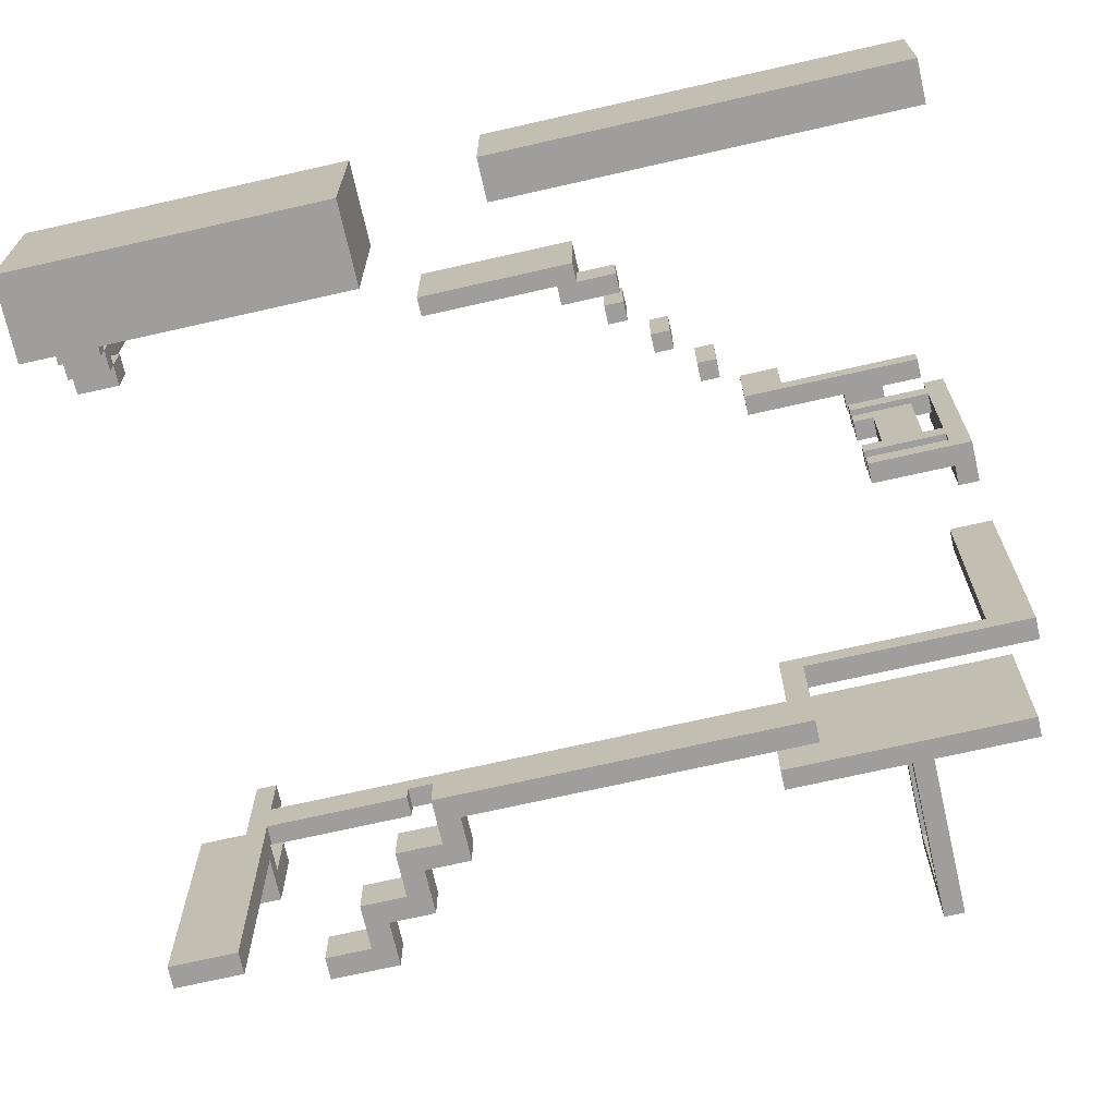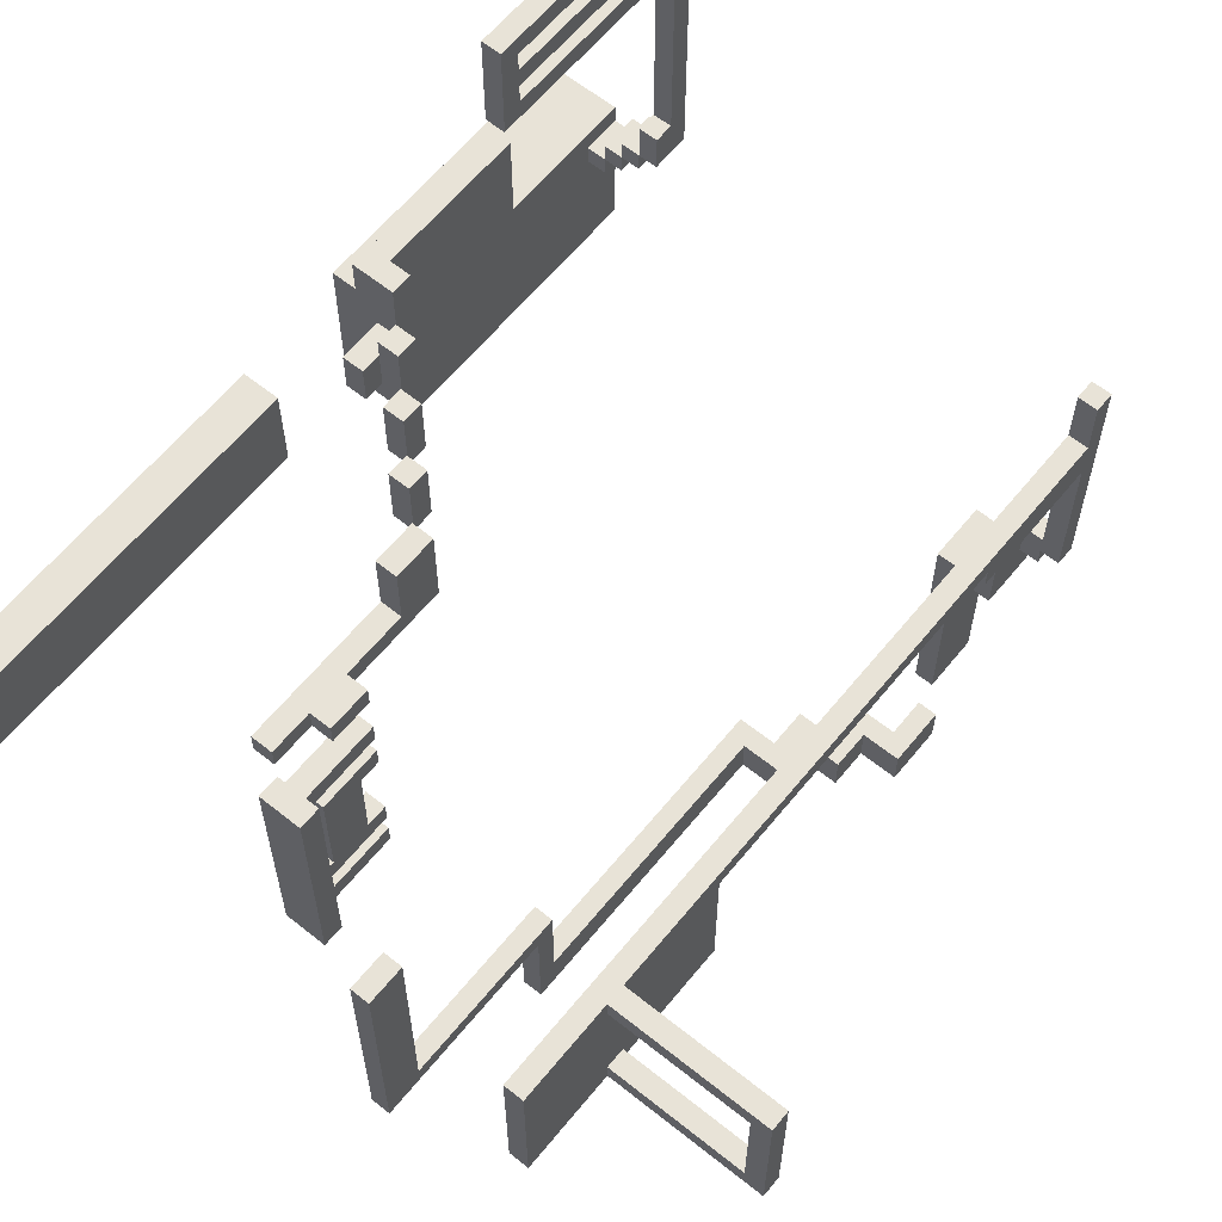
<metadata>
{"format":"obj","ext":"obj","renderer":"f3d","projection":"perspective","resolution":1024,"background":"white","views":[{"elev":-70.9,"azim":12.8,"up":"+Z"},{"elev":61.9,"azim":129.1,"up":"+Z"}]}
</metadata>
<code>
g Level Design
v -20 0 1
v -20 0 -7
v -20 3 1
v -20 3 -7
v -20 4 1
v -20 4 -0
v -20 4 -1
v -20 4 -7
v -20 5 1
v -20 5 -0
v -20 5 -1
v -20 6 2
v -20 6 1
v -20 6 -0
v -20 7 20
v -20 7 2
v -20 7 1
v -20 8 20
v -20 8 2
v -18 27 -8
v -18 27 -20
v -18 28 -9
v -18 28 -20
v -18 29 -5
v -18 29 -8
v -18 30 -7
v -18 30 -9
v -18 31 7
v -18 31 -5
v -18 31 -6
v -18 31 -7
v -18 32 7
v -18 32 -6
v -12 29 -16
v -12 29 -18
v -12 30 -16
v -12 30 -18
v -10 27 -16
v -10 27 -18
v -10 29 -16
v -10 29 -18
v -9 7 19
v -9 7 18
v -9 7 17
v -9 7 16
v -9 8 19
v -9 8 18
v -9 8 17
v -9 8 16
v -8 25 -16
v -8 25 -18
v -8 27 -16
v -8 27 -18
v -6 23 -16
v -6 23 -18
v -6 25 -16
v -6 25 -18
v -5 10 20
v -5 10 15
v -5 11 20
v -5 11 15
v 1 0 -0
v 1 0 -5
v 1 1 -0
v 1 1 -5
v 1 2 -0
v 1 2 -5
v 2 11 20
v 2 11 15
v 2 12 20
v 2 12 15
v 4 13 20
v 4 13 17
v 4 14 20
v 4 14 17
v 6 15 20
v 6 15 17
v 6 16 20
v 6 16 17
v 8 17 20
v 8 17 17
v 8 18 20
v 8 18 17
v 8 31 3
v 8 31 -4
v 8 32 3
v 8 32 -4
v 9 23 -11
v 9 23 -16
v 9 24 -11
v 9 24 -16
v 10 19 20
v 10 19 16
v 10 20 20
v 10 20 16
v 14 32 4
v 14 32 3
v 14 32 -3
v 14 32 -4
v 14 39 3
v 14 39 -3
v 14 40 4
v 14 40 -4
v 15 20 17
v 15 20 16
v 15 20 14
v 15 20 13
v 15 20 12
v 15 20 11
v 15 20 7
v 15 20 6
v 15 20 5
v 15 20 4
v 15 21 17
v 15 21 16
v 15 21 14
v 15 21 13
v 15 21 12
v 15 21 11
v 15 21 7
v 15 21 6
v 15 21 5
v 15 21 4
v 16 20 11
v 16 20 7
v 16 21 11
v 16 21 7
v 18 23 1
v 18 23 -11
v 18 24 1
v 18 24 -11
v 19 20 15
v 19 20 14
v 19 20 13
v 19 20 7
v 19 20 6
v 19 20 5
v 19 21 14
v 19 21 13
v 19 21 7
v 19 21 6
v 19 21 5
v 19 21 4
v 19 22 15
v 19 22 4
v -19 7 19
v -19 7 18
v -19 7 17
v -19 7 16
v -19 7 15
v -19 7 4
v -19 8 19
v -19 8 18
v -19 8 17
v -19 8 16
v -19 8 15
v -19 8 4
v -18 4 -0
v -18 4 -1
v -18 5 1
v -18 5 -0
v -18 5 -1
v -18 6 2
v -18 6 1
v -18 6 -0
v -18 7 4
v -18 7 2
v -18 7 1
v -18 8 4
v -18 8 2
v -17 30 -5
v -17 30 -7
v -17 31 7
v -17 31 4
v -17 31 2
v -17 31 -5
v -17 31 -6
v -17 31 -7
v -17 32 7
v -17 32 4
v -17 32 2
v -17 32 -6
v -15 27 -8
v -15 27 -20
v -15 28 -9
v -15 28 -20
v -15 29 -5
v -15 29 -8
v -15 30 -5
v -15 30 -9
v -10 31 3
v -10 31 2
v -10 32 3
v -10 32 2
v -9 28 -16
v -9 28 -18
v -9 30 -16
v -9 30 -18
v -8 7 20
v -8 7 15
v -8 8 20
v -8 8 15
v -7 26 -16
v -7 26 -18
v -7 28 -16
v -7 28 -18
v -5 0 1
v -5 0 -7
v -5 3 1
v -5 3 -7
v -5 4 1
v -5 4 -7
v -5 24 -16
v -5 24 -18
v -5 26 -16
v -5 26 -18
v 3 10 20
v 3 10 15
v 3 11 17
v 3 11 15
v 3 12 20
v 3 12 17
v 5 11 17
v 5 11 15
v 5 12 17
v 5 12 15
v 5 13 20
v 5 13 17
v 5 14 20
v 5 14 17
v 7 15 20
v 7 15 17
v 7 16 20
v 7 16 17
v 9 17 20
v 9 17 17
v 9 18 20
v 9 18 17
v 10 23 -12
v 10 23 -18
v 10 24 -12
v 10 24 -18
v 12 19 20
v 12 19 17
v 12 20 20
v 12 20 17
v 15 32 4
v 15 32 3
v 15 32 -3
v 15 32 -4
v 15 39 3
v 15 39 -3
v 15 40 4
v 15 40 -4
v 17 20 17
v 17 20 16
v 17 21 17
v 17 21 16
v 18 20 12
v 18 20 7
v 18 21 12
v 18 21 7
v 19 19 17
v 19 19 16
v 19 20 17
v 19 20 16
v 20 0 -0
v 20 0 -5
v 20 1 -0
v 20 1 -5
v 20 2 -0
v 20 2 -5
v 20 20 15
v 20 20 4
v 20 22 15
v 20 22 4
v 20 23 1
v 20 23 -12
v 20 24 1
v 20 24 -12
v 20 31 4
v 20 31 -4
v 20 32 4
v 20 32 -4
v -20 7 20
v -20 8 20
v -8 7 20
v -8 8 20
v -5 10 20
v -5 11 20
v 2 11 20
v 2 12 20
v 3 10 20
v 3 12 20
v 4 13 20
v 4 14 20
v 5 13 20
v 5 14 20
v 6 15 20
v 6 16 20
v 7 15 20
v 7 16 20
v 8 17 20
v 8 18 20
v 9 17 20
v 9 18 20
v 10 19 20
v 10 20 20
v 12 19 20
v 12 20 20
v -19 7 18
v -19 8 18
v -9 7 18
v -9 8 18
v 3 11 17
v 3 12 17
v 5 11 17
v 5 12 17
v 12 19 17
v 12 20 17
v 15 20 17
v 15 21 17
v 17 20 17
v 17 21 17
v 19 19 17
v 19 20 17
v -19 7 16
v -19 8 16
v -9 7 16
v -9 8 16
v 19 20 15
v 19 22 15
v 20 20 15
v 20 22 15
v 15 20 14
v 15 21 14
v 19 20 14
v 19 21 14
v 15 20 12
v 15 21 12
v 18 20 12
v 18 21 12
v -18 31 7
v -18 32 7
v -17 31 7
v -17 32 7
v 15 20 7
v 15 21 7
v 16 20 7
v 16 21 7
v 18 20 7
v 18 21 7
v 19 20 7
v 19 21 7
v 15 20 5
v 15 21 5
v 19 20 5
v 19 21 5
v -19 7 4
v -19 8 4
v -18 7 4
v -18 8 4
v -17 31 4
v -17 32 4
v 14 32 4
v 14 40 4
v 15 32 4
v 15 40 4
v 20 31 4
v 20 32 4
v -20 6 2
v -20 7 2
v -18 6 2
v -18 7 2
v -20 0 1
v -20 3 1
v -20 4 1
v -20 5 1
v -20 6 1
v -18 5 1
v -18 6 1
v -5 0 1
v -5 3 1
v -5 4 1
v 18 23 1
v 18 24 1
v 20 23 1
v 20 24 1
v -20 4 -0
v -20 5 -0
v -18 4 -0
v -18 5 -0
v 1 0 -0
v 1 1 -0
v 1 2 -0
v 20 0 -0
v 20 1 -0
v 20 2 -0
v 14 32 -3
v 14 39 -3
v 15 32 -3
v 15 39 -3
v -18 29 -5
v -18 31 -5
v -17 30 -5
v -17 31 -5
v -15 29 -5
v -15 30 -5
v -18 27 -8
v -18 29 -8
v -15 27 -8
v -15 29 -8
v 9 23 -11
v 9 24 -11
v 18 23 -11
v 18 24 -11
v -12 29 -16
v -12 30 -16
v -10 27 -16
v -10 29 -16
v -9 28 -16
v -9 30 -16
v -8 25 -16
v -8 27 -16
v -7 26 -16
v -7 28 -16
v -6 23 -16
v -6 25 -16
v -5 24 -16
v -5 26 -16
v 9 23 -16
v 9 24 -16
v -19 7 19
v -19 8 19
v -9 7 19
v -9 8 19
v -19 7 17
v -19 8 17
v -9 7 17
v -9 8 17
v 4 13 17
v 4 14 17
v 5 13 17
v 5 14 17
v 6 15 17
v 6 16 17
v 7 15 17
v 7 16 17
v 8 17 17
v 8 18 17
v 9 17 17
v 9 18 17
v 10 19 16
v 10 20 16
v 15 20 16
v 15 21 16
v 17 20 16
v 17 21 16
v 19 19 16
v 19 20 16
v -19 7 15
v -19 8 15
v -8 7 15
v -8 8 15
v -5 10 15
v -5 11 15
v 2 11 15
v 2 12 15
v 3 10 15
v 3 11 15
v 5 11 15
v 5 12 15
v 15 20 13
v 15 21 13
v 19 20 13
v 19 21 13
v 15 20 11
v 15 21 11
v 16 20 11
v 16 21 11
v 15 20 6
v 15 21 6
v 19 20 6
v 19 21 6
v 15 20 4
v 15 21 4
v 19 21 4
v 19 22 4
v 20 20 4
v 20 22 4
v -10 31 3
v -10 32 3
v 8 31 3
v 8 32 3
v 14 32 3
v 14 39 3
v 15 32 3
v 15 39 3
v -20 7 2
v -20 8 2
v -18 7 2
v -18 8 2
v -17 31 2
v -17 32 2
v -10 31 2
v -10 32 2
v -20 6 1
v -20 7 1
v -18 6 1
v -18 7 1
v -20 5 -0
v -20 6 -0
v -18 5 -0
v -18 6 -0
v -20 4 -1
v -20 5 -1
v -18 4 -1
v -18 5 -1
v 8 31 -4
v 8 32 -4
v 14 32 -4
v 14 40 -4
v 15 32 -4
v 15 40 -4
v 20 31 -4
v 20 32 -4
v 1 0 -5
v 1 1 -5
v 1 2 -5
v 20 0 -5
v 20 1 -5
v 20 2 -5
v -18 31 -6
v -18 32 -6
v -17 31 -6
v -17 32 -6
v -20 0 -7
v -20 3 -7
v -20 4 -7
v -18 30 -7
v -18 31 -7
v -17 30 -7
v -17 31 -7
v -5 0 -7
v -5 3 -7
v -5 4 -7
v -18 28 -9
v -18 30 -9
v -15 28 -9
v -15 30 -9
v 10 23 -12
v 10 24 -12
v 20 23 -12
v 20 24 -12
v -12 29 -18
v -12 30 -18
v -10 27 -18
v -10 29 -18
v -9 28 -18
v -9 30 -18
v -8 25 -18
v -8 27 -18
v -7 26 -18
v -7 28 -18
v -6 23 -18
v -6 25 -18
v -5 24 -18
v -5 26 -18
v 10 23 -18
v 10 24 -18
v -18 27 -20
v -18 28 -20
v -15 27 -20
v -15 28 -20
v -20 0 1
v -5 0 1
v 1 0 -0
v 20 0 -0
v 1 0 -5
v 20 0 -5
v -20 0 -7
v -5 0 -7
v -20 5 1
v -18 5 1
v -20 5 -0
v -18 5 -0
v -20 6 2
v -18 6 2
v -20 6 1
v -18 6 1
v -20 7 20
v -8 7 20
v -19 7 19
v -9 7 19
v -19 7 18
v -9 7 18
v -19 7 17
v -9 7 17
v -19 7 16
v -9 7 16
v -19 7 15
v -8 7 15
v -19 7 4
v -18 7 4
v -20 7 2
v -18 7 2
v -5 10 20
v 3 10 20
v -5 10 15
v 3 10 15
v 3 11 17
v 5 11 17
v 3 11 15
v 5 11 15
v 4 13 20
v 5 13 20
v 4 13 17
v 5 13 17
v 6 15 20
v 7 15 20
v 6 15 17
v 7 15 17
v 8 17 20
v 9 17 20
v 8 17 17
v 9 17 17
v 10 19 20
v 12 19 20
v 12 19 17
v 19 19 17
v 10 19 16
v 19 19 16
v 19 20 15
v 20 20 15
v 15 20 14
v 19 20 14
v 15 20 13
v 19 20 13
v 15 20 12
v 18 20 12
v 15 20 11
v 16 20 11
v 15 20 7
v 16 20 7
v 18 20 7
v 19 20 7
v 15 20 6
v 19 20 6
v 15 20 5
v 19 20 5
v 15 20 4
v 20 20 4
v 18 23 1
v 20 23 1
v 9 23 -11
v 18 23 -11
v 10 23 -12
v 20 23 -12
v -6 23 -16
v 9 23 -16
v -6 23 -18
v 10 23 -18
v -8 25 -16
v -6 25 -16
v -8 25 -18
v -6 25 -18
v -18 27 -8
v -15 27 -8
v -10 27 -16
v -8 27 -16
v -10 27 -18
v -8 27 -18
v -18 27 -20
v -15 27 -20
v -18 29 -5
v -15 29 -5
v -18 29 -8
v -15 29 -8
v -12 29 -16
v -10 29 -16
v -12 29 -18
v -10 29 -18
v -18 31 7
v -17 31 7
v -17 31 4
v 20 31 4
v -10 31 3
v 8 31 3
v -17 31 2
v -10 31 2
v 8 31 -4
v 20 31 -4
v -18 31 -5
v -17 31 -5
v 14 39 3
v 15 39 3
v 14 39 -3
v 15 39 -3
v 1 2 -0
v 20 2 -0
v 1 2 -5
v 20 2 -5
v -20 4 1
v -5 4 1
v -20 4 -0
v -18 4 -0
v -20 4 -1
v -18 4 -1
v -20 4 -7
v -5 4 -7
v -20 5 -0
v -18 5 -0
v -20 5 -1
v -18 5 -1
v -20 6 1
v -18 6 1
v -20 6 -0
v -18 6 -0
v -20 7 2
v -18 7 2
v -20 7 1
v -18 7 1
v -20 8 20
v -8 8 20
v -19 8 19
v -9 8 19
v -19 8 18
v -9 8 18
v -19 8 17
v -9 8 17
v -19 8 16
v -9 8 16
v -19 8 15
v -8 8 15
v -19 8 4
v -18 8 4
v -20 8 2
v -18 8 2
v -5 11 20
v 2 11 20
v -5 11 15
v 2 11 15
v 2 12 20
v 3 12 20
v 3 12 17
v 5 12 17
v 2 12 15
v 5 12 15
v 4 14 20
v 5 14 20
v 4 14 17
v 5 14 17
v 6 16 20
v 7 16 20
v 6 16 17
v 7 16 17
v 8 18 20
v 9 18 20
v 8 18 17
v 9 18 17
v 10 20 20
v 12 20 20
v 12 20 17
v 15 20 17
v 17 20 17
v 19 20 17
v 10 20 16
v 15 20 16
v 17 20 16
v 19 20 16
v 15 21 17
v 17 21 17
v 15 21 16
v 17 21 16
v 15 21 14
v 19 21 14
v 15 21 13
v 19 21 13
v 15 21 12
v 18 21 12
v 15 21 11
v 16 21 11
v 15 21 7
v 16 21 7
v 18 21 7
v 19 21 7
v 15 21 6
v 19 21 6
v 15 21 5
v 19 21 5
v 15 21 4
v 19 21 4
v 19 22 15
v 20 22 15
v 19 22 4
v 20 22 4
v 18 24 1
v 20 24 1
v 9 24 -11
v 18 24 -11
v 10 24 -12
v 20 24 -12
v -5 24 -16
v 9 24 -16
v -5 24 -18
v 10 24 -18
v -7 26 -16
v -5 26 -16
v -7 26 -18
v -5 26 -18
v -18 28 -9
v -15 28 -9
v -9 28 -16
v -7 28 -16
v -9 28 -18
v -7 28 -18
v -18 28 -20
v -15 28 -20
v -17 30 -5
v -15 30 -5
v -18 30 -7
v -17 30 -7
v -18 30 -9
v -15 30 -9
v -12 30 -16
v -9 30 -16
v -12 30 -18
v -9 30 -18
v -18 31 -6
v -17 31 -6
v -18 31 -7
v -17 31 -7
v -18 32 7
v -17 32 7
v -17 32 4
v 14 32 4
v 15 32 4
v 20 32 4
v -10 32 3
v 8 32 3
v 14 32 3
v 15 32 3
v -17 32 2
v -10 32 2
v 14 32 -3
v 15 32 -3
v 8 32 -4
v 14 32 -4
v 15 32 -4
v 20 32 -4
v -18 32 -6
v -17 32 -6
v 14 40 4
v 15 40 4
v 14 40 -4
v 15 40 -4
f 3 2 1
f 4 2 3
f 5 4 3
f 6 4 5
f 7 4 6
f 8 4 7
f 10 7 6
f 11 7 10
f 13 10 9
f 14 10 13
f 16 13 12
f 17 13 16
f 18 16 15
f 19 16 18
f 22 21 20
f 23 21 22
f 25 22 20
f 26 25 24
f 27 22 25
f 27 25 26
f 29 26 24
f 30 26 29
f 31 26 30
f 32 29 28
f 32 30 29
f 33 30 32
f 36 35 34
f 37 35 36
f 40 39 38
f 41 39 40
f 46 43 42
f 47 43 46
f 48 45 44
f 49 45 48
f 52 51 50
f 53 51 52
f 56 55 54
f 57 55 56
f 60 59 58
f 61 59 60
f 64 63 62
f 65 63 64
f 66 65 64
f 67 65 66
f 70 69 68
f 71 69 70
f 74 73 72
f 75 73 74
f 78 77 76
f 79 77 78
f 82 81 80
f 83 81 82
f 86 85 84
f 87 85 86
f 90 89 88
f 91 89 90
f 94 93 92
f 95 93 94
f 100 97 96
f 101 99 98
f 102 100 96
f 102 101 100
f 103 99 101
f 103 101 102
f 114 105 104
f 115 105 114
f 116 107 106
f 117 107 116
f 118 109 108
f 119 109 118
f 120 111 110
f 121 111 120
f 122 113 112
f 123 113 122
f 126 125 124
f 127 125 126
f 130 129 128
f 131 129 130
f 138 133 132
f 139 135 134
f 140 135 139
f 141 137 136
f 142 137 141
f 144 140 139
f 144 143 142
f 144 142 141
f 144 141 140
f 144 138 132
f 144 139 138
f 145 143 144
f 146 147 152
f 152 147 153
f 148 149 154
f 154 149 155
f 150 151 156
f 156 151 157
f 158 159 161
f 161 159 162
f 160 161 164
f 164 161 165
f 163 164 167
f 167 164 168
f 166 167 169
f 169 167 170
f 171 172 176
f 176 172 177
f 177 172 178
f 173 174 179
f 179 174 180
f 175 176 181
f 176 177 181
f 181 177 182
f 183 184 185
f 185 184 186
f 183 185 188
f 187 188 189
f 188 185 190
f 189 188 190
f 191 192 193
f 193 192 194
f 195 196 197
f 197 196 198
f 199 200 201
f 201 200 202
f 203 204 205
f 205 204 206
f 207 208 209
f 209 208 210
f 209 210 211
f 211 210 212
f 213 214 215
f 215 214 216
f 217 218 219
f 219 218 220
f 217 219 221
f 221 219 222
f 223 224 225
f 225 224 226
f 227 228 229
f 229 228 230
f 231 232 233
f 233 232 234
f 235 236 237
f 237 236 238
f 239 240 241
f 241 240 242
f 243 244 245
f 245 244 246
f 247 248 251
f 249 250 252
f 247 251 253
f 251 252 253
f 252 250 254
f 253 252 254
f 255 256 257
f 257 256 258
f 259 260 261
f 261 260 262
f 263 264 265
f 265 264 266
f 267 268 269
f 269 268 270
f 269 270 271
f 271 270 272
f 273 274 275
f 275 274 276
f 277 278 279
f 279 278 280
f 281 282 283
f 283 282 284
f 287 286 285
f 288 286 287
f 291 290 289
f 293 291 289
f 293 292 291
f 294 292 293
f 297 296 295
f 298 296 297
f 301 300 299
f 302 300 301
f 305 304 303
f 306 304 305
f 309 308 307
f 310 308 309
f 313 312 311
f 314 312 313
f 317 316 315
f 318 316 317
f 321 320 319
f 323 321 319
f 323 322 321
f 324 322 323
f 325 323 319
f 326 323 325
f 329 328 327
f 330 328 329
f 333 332 331
f 334 332 333
f 337 336 335
f 338 336 337
f 341 340 339
f 342 340 341
f 345 344 343
f 346 344 345
f 349 348 347
f 350 348 349
f 353 352 351
f 354 352 353
f 357 356 355
f 358 356 357
f 361 360 359
f 362 360 361
f 365 364 363
f 367 365 363
f 367 366 365
f 368 366 367
f 369 367 363
f 370 367 369
f 373 372 371
f 374 372 373
f 380 379 378
f 381 379 380
f 382 376 375
f 383 377 376
f 383 376 382
f 384 377 383
f 387 386 385
f 388 386 387
f 391 390 389
f 392 390 391
f 396 394 393
f 397 395 394
f 397 394 396
f 398 395 397
f 401 400 399
f 402 400 401
f 405 404 403
f 406 404 405
f 407 405 403
f 408 405 407
f 411 410 409
f 412 410 411
f 415 414 413
f 416 414 415
f 420 418 417
f 421 420 419
f 422 418 420
f 422 420 421
f 424 421 419
f 425 424 423
f 426 421 424
f 426 424 425
f 428 425 423
f 429 428 427
f 430 425 428
f 430 428 429
f 431 429 427
f 432 429 431
f 433 434 435
f 435 434 436
f 437 438 439
f 439 438 440
f 441 442 443
f 443 442 444
f 445 446 447
f 447 446 448
f 449 450 451
f 451 450 452
f 453 454 455
f 453 455 457
f 455 456 457
f 457 456 458
f 453 457 459
f 459 457 460
f 461 462 463
f 463 462 464
f 465 466 467
f 465 467 469
f 467 468 469
f 469 468 470
f 470 468 471
f 471 468 472
f 473 474 475
f 475 474 476
f 477 478 479
f 479 478 480
f 481 482 483
f 483 482 484
f 485 486 487
f 485 487 489
f 487 488 489
f 489 488 490
f 491 492 493
f 493 492 494
f 495 496 497
f 497 496 498
f 499 500 501
f 501 500 502
f 503 504 505
f 505 504 506
f 507 508 509
f 509 508 510
f 511 512 513
f 513 512 514
f 515 516 517
f 517 516 518
f 519 520 521
f 519 521 523
f 521 522 523
f 523 522 524
f 519 523 525
f 525 523 526
f 527 528 530
f 528 529 531
f 530 528 531
f 531 529 532
f 533 534 535
f 535 534 536
f 540 541 542
f 542 541 543
f 537 538 544
f 538 539 545
f 544 538 545
f 545 539 546
f 547 548 549
f 549 548 550
f 551 552 553
f 553 552 554
f 555 556 558
f 557 558 559
f 558 556 560
f 559 558 560
f 557 559 562
f 561 562 563
f 562 559 564
f 563 562 564
f 561 563 566
f 565 566 567
f 566 563 568
f 567 566 568
f 565 567 569
f 569 567 570
f 571 572 573
f 573 572 574
f 579 578 577
f 580 578 579
f 581 576 575
f 582 576 581
f 585 584 583
f 586 584 585
f 589 588 587
f 590 588 589
f 593 592 591
f 594 592 593
f 595 593 591
f 596 592 594
f 597 595 591
f 597 596 595
f 598 592 596
f 598 596 597
f 599 597 591
f 600 592 598
f 601 599 591
f 601 600 599
f 602 592 600
f 602 600 601
f 603 601 591
f 605 603 591
f 605 604 603
f 606 604 605
f 609 608 607
f 610 608 609
f 613 612 611
f 614 612 613
f 617 616 615
f 618 616 617
f 621 620 619
f 622 620 621
f 625 624 623
f 626 624 625
f 629 628 627
f 631 629 627
f 631 630 629
f 632 630 631
f 636 634 633
f 637 636 635
f 638 634 636
f 638 636 637
f 641 640 639
f 642 640 641
f 644 640 642
f 645 640 644
f 646 634 638
f 647 645 644
f 647 646 645
f 647 644 643
f 648 634 646
f 648 646 647
f 650 634 648
f 651 650 649
f 652 634 650
f 652 650 651
f 656 654 653
f 657 656 655
f 658 654 656
f 658 656 657
f 660 657 655
f 661 660 659
f 662 657 660
f 662 660 661
f 665 664 663
f 666 664 665
f 671 670 669
f 672 670 671
f 673 668 667
f 674 668 673
f 677 676 675
f 678 676 677
f 681 680 679
f 682 680 681
f 685 684 683
f 687 686 685
f 688 686 687
f 689 685 683
f 689 687 685
f 690 687 689
f 691 686 688
f 692 686 691
f 693 689 683
f 694 689 693
f 697 696 695
f 698 696 697
f 699 700 701
f 701 700 702
f 703 704 705
f 705 704 706
f 706 704 708
f 707 708 709
f 708 704 710
f 709 708 710
f 711 712 713
f 713 712 714
f 715 716 717
f 717 716 718
f 719 720 721
f 721 720 722
f 723 724 725
f 725 724 726
f 723 725 727
f 726 724 728
f 723 727 729
f 727 728 729
f 728 724 730
f 729 728 730
f 723 729 731
f 730 724 732
f 723 731 733
f 731 732 733
f 732 724 734
f 733 732 734
f 723 733 735
f 723 735 737
f 735 736 737
f 737 736 738
f 739 740 741
f 741 740 742
f 743 744 745
f 743 745 747
f 745 746 747
f 747 746 748
f 749 750 751
f 751 750 752
f 753 754 755
f 755 754 756
f 757 758 759
f 759 758 760
f 761 762 763
f 761 763 767
f 763 764 767
f 767 764 768
f 765 766 769
f 769 766 770
f 771 772 773
f 773 772 774
f 775 776 777
f 777 776 778
f 779 780 781
f 781 780 782
f 782 780 784
f 784 780 785
f 783 784 787
f 785 786 787
f 784 785 787
f 787 786 788
f 789 790 791
f 791 790 792
f 793 794 795
f 795 794 796
f 797 798 800
f 799 800 801
f 800 798 802
f 801 800 802
f 799 801 804
f 803 804 805
f 804 801 806
f 805 804 806
f 807 808 809
f 809 808 810
f 813 814 815
f 815 814 816
f 811 812 817
f 817 812 818
f 819 820 822
f 821 822 823
f 822 820 824
f 823 822 824
f 825 826 827
f 827 826 828
f 829 830 831
f 831 830 832
f 833 834 835
f 835 836 839
f 839 836 840
f 840 836 841
f 837 838 842
f 833 835 843
f 835 839 843
f 843 839 844
f 841 842 845
f 840 841 845
f 842 838 846
f 845 842 846
f 840 845 847
f 847 845 848
f 846 838 849
f 849 838 850
f 833 843 851
f 851 843 852
f 853 854 855
f 855 854 856

</code>
